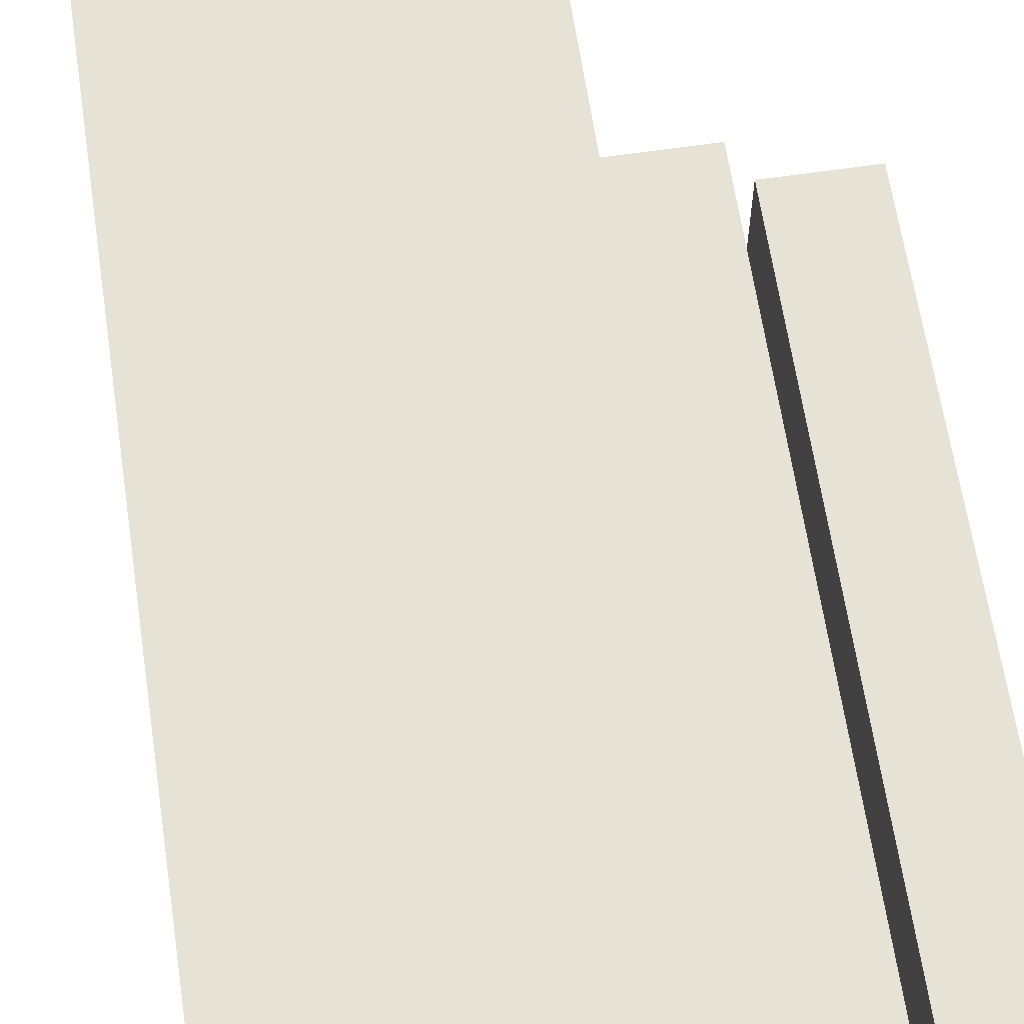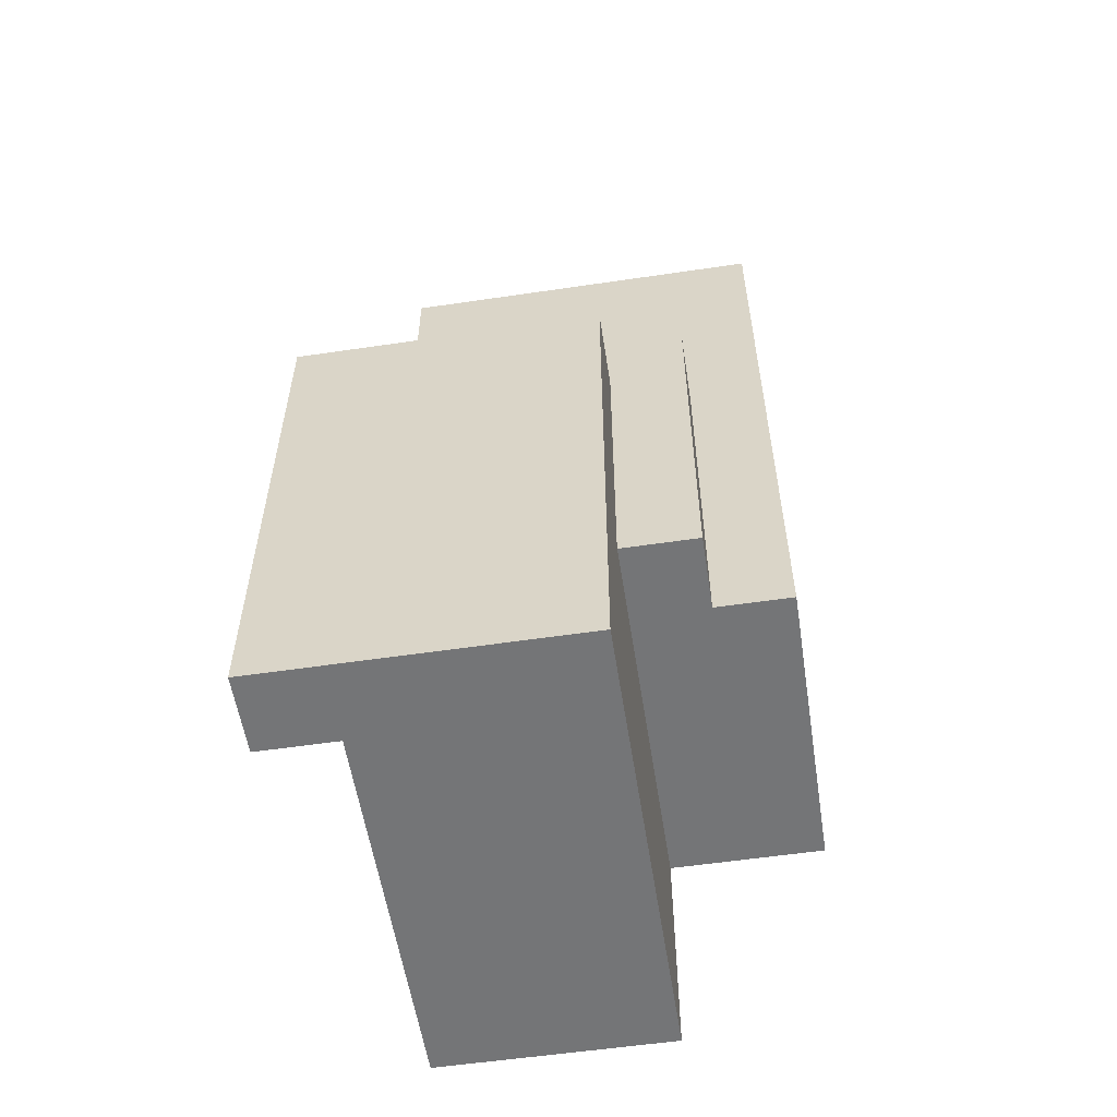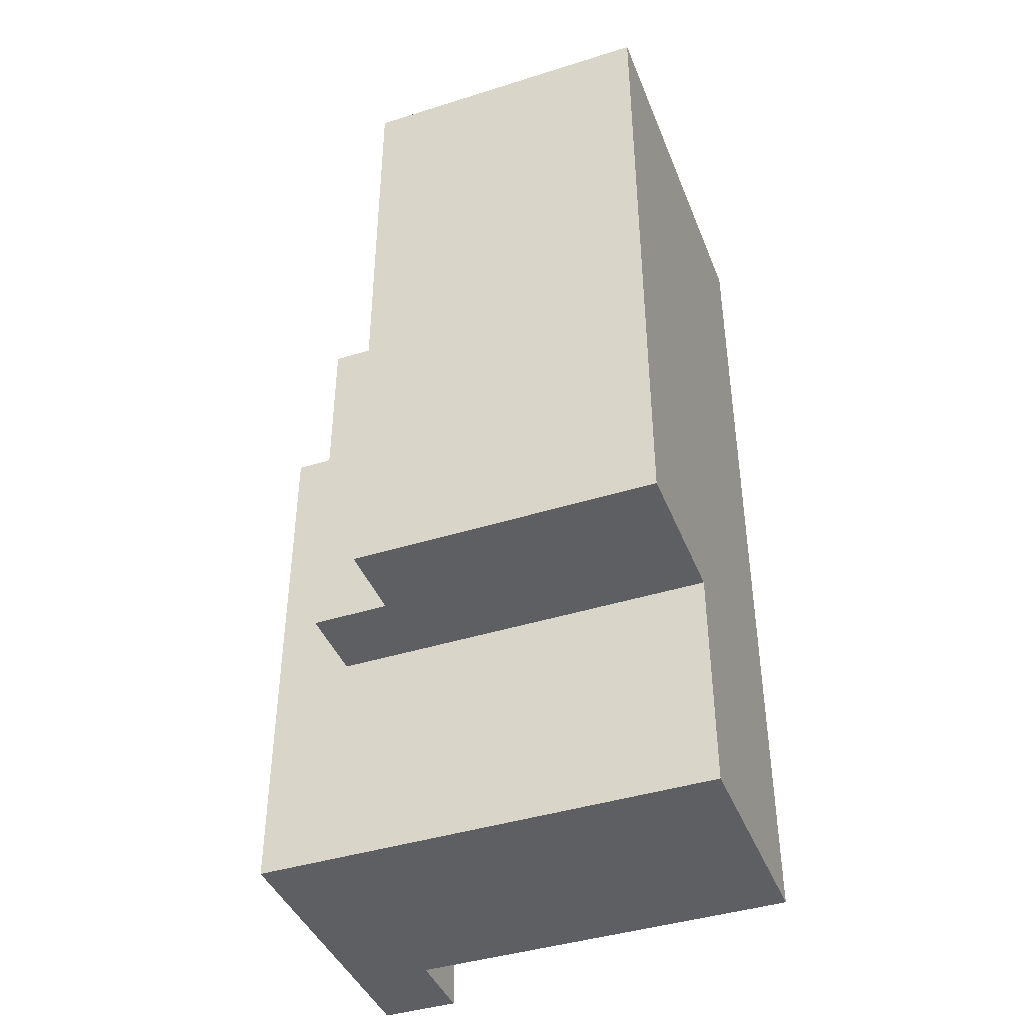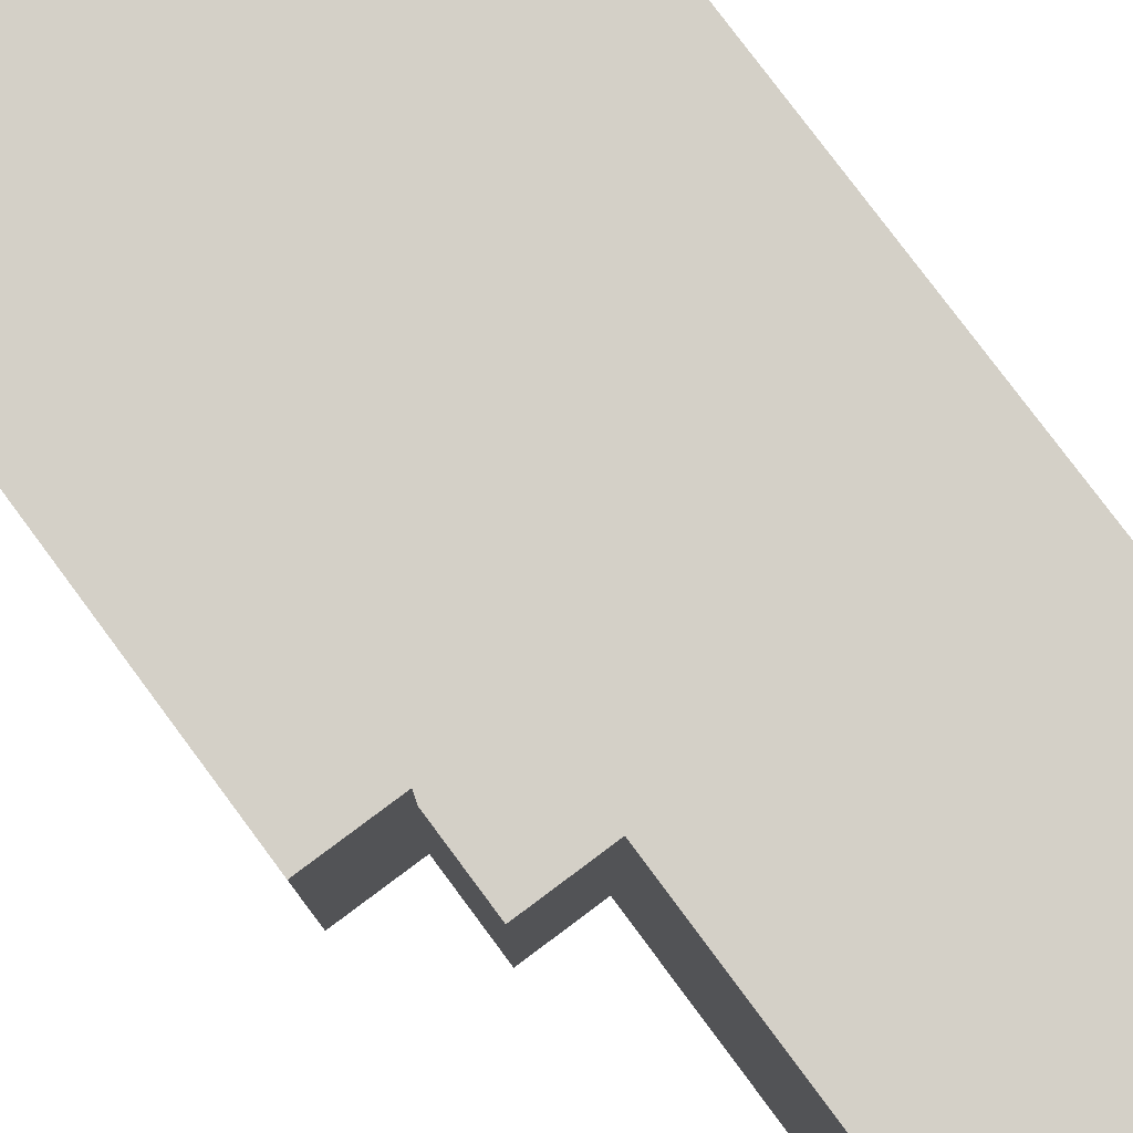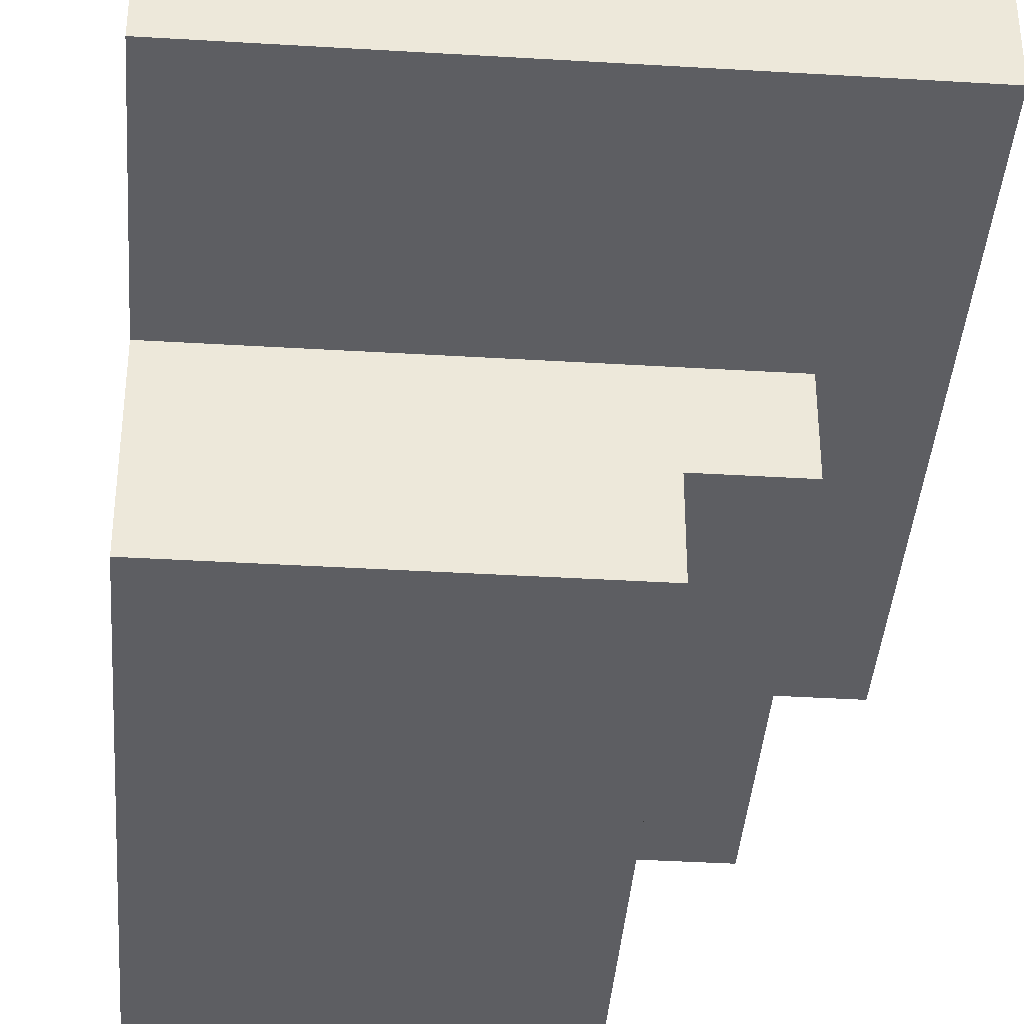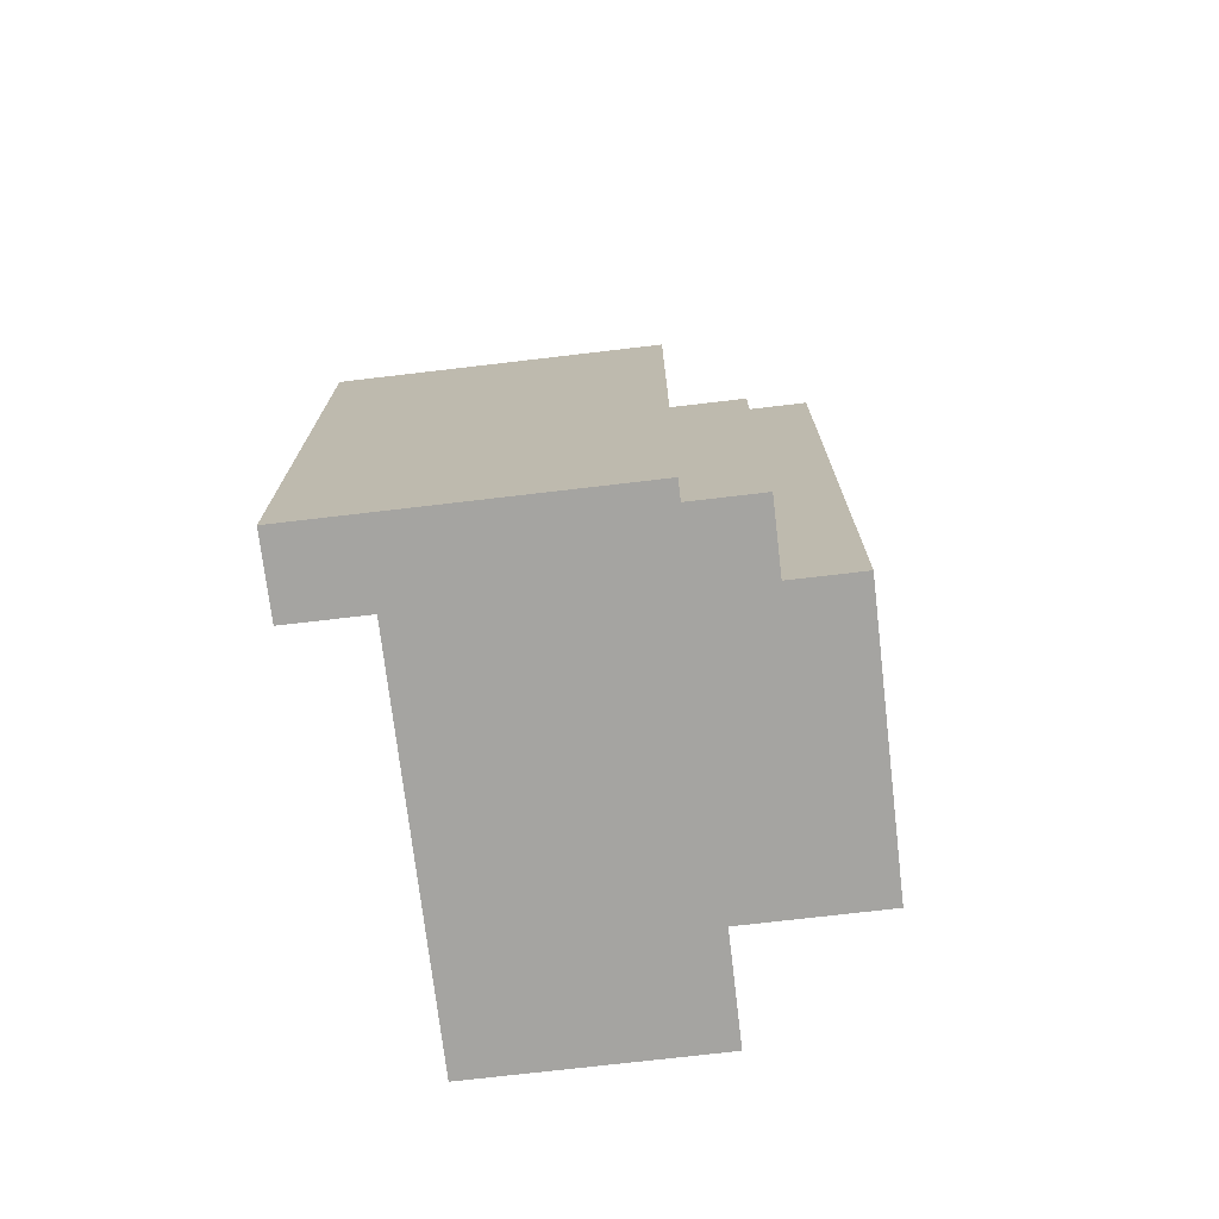
<metadata>
{"format":"obj","ext":"obj","renderer":"f3d","projection":"perspective","resolution":1024,"background":"white","views":[{"elev":63.1,"azim":171.5,"up":"+Y"},{"elev":-56.4,"azim":-81.2,"up":"+Z"},{"elev":-41.9,"azim":20.7,"up":"+Z"},{"elev":79.9,"azim":-36.7,"up":"+Y"},{"elev":-39.0,"azim":175.7,"up":"+Y"},{"elev":-73.3,"azim":-83.3,"up":"+Z"}]}
</metadata>
<code>
o
v 0.2 1.4 1.2
v 0.2 1.4 0.5
v 0.2 1.7 1.2
v 0.2 1.7 1.1
v 0.2 1.7 1
v 0.2 1.7 0.9
v 0.2 1.7 0.8
v 0.2 1.7 0.7
v 0.2 1.7 0.6
v 0.2 1.7 0.5
v 0.2 1.8 1.2
v 0.2 1.8 1.1
v 0.2 1.8 1
v 0.2 1.8 0.9
v 0.2 1.8 0.8
v 0.2 1.8 0.7
v 0.2 1.8 0.6
v 0.2 1.8 0.5
v 0.3 1.3 1.3
v 0.3 1.3 0.8
v 0.3 1.4 1.2
v 0.3 1.4 0.8
v 0.3 1.6 1.3
v 0.3 1.6 1.2
v 0.3 1.7 1.3
v 0.3 1.7 1.2
v 0.4 1.2 1.7
v 0.4 1.2 0.8
v 0.4 1.3 1.3
v 0.4 1.3 0.8
v 0.4 1.6 1.3
v 0.4 1.7 1.7
v 0.4 1.7 1.3
v 0.3 1.7 1.2
v 0.3 1.7 1.1
v 0.3 1.7 1
v 0.3 1.7 0.9
v 0.3 1.7 0.8
v 0.3 1.7 0.7
v 0.3 1.7 0.6
v 0.3 1.7 0.5
v 0.3 1.8 1.2
v 0.3 1.8 1.1
v 0.3 1.8 1
v 0.3 1.8 0.9
v 0.3 1.8 0.8
v 0.3 1.8 0.7
v 0.3 1.8 0.6
v 0.3 1.8 0.5
v 0.8 1.2 1.7
v 0.8 1.2 1.5
v 0.8 1.2 1.3
v 0.8 1.2 0.8
v 0.8 1.3 1.5
v 0.8 1.3 1.4
v 0.8 1.3 1.3
v 0.8 1.3 1.2
v 0.8 1.4 1.4
v 0.8 1.4 1.2
v 0.8 1.4 0.8
v 0.8 1.4 0.5
v 0.8 1.7 1.7
v 0.8 1.7 0.5
v 0.4 1.2 1.7
v 0.4 1.7 1.7
v 0.8 1.2 1.7
v 0.8 1.7 1.7
v 0.3 1.3 1.3
v 0.3 1.6 1.3
v 0.3 1.7 1.3
v 0.4 1.3 1.3
v 0.4 1.6 1.3
v 0.4 1.7 1.3
v 0.2 1.4 1.2
v 0.2 1.7 1.2
v 0.2 1.8 1.2
v 0.3 1.4 1.2
v 0.3 1.6 1.2
v 0.3 1.7 1.2
v 0.3 1.8 1.2
v 0.3 1.3 0.8
v 0.3 1.4 0.8
v 0.4 1.2 0.8
v 0.4 1.3 0.8
v 0.8 1.2 0.8
v 0.8 1.4 0.8
v 0.2 1.4 0.5
v 0.2 1.7 0.5
v 0.2 1.8 0.5
v 0.3 1.6 0.5
v 0.3 1.7 0.5
v 0.3 1.8 0.5
v 0.4 1.5 0.5
v 0.4 1.6 0.5
v 0.6 1.5 0.5
v 0.6 1.6 0.5
v 0.7 1.6 0.5
v 0.7 1.7 0.5
v 0.8 1.4 0.5
v 0.8 1.7 0.5
v 0.4 1.2 1.7
v 0.8 1.2 1.7
v 0.5 1.2 1.5
v 0.8 1.2 1.5
v 0.5 1.2 1.3
v 0.8 1.2 1.3
v 0.4 1.2 0.8
v 0.8 1.2 0.8
v 0.3 1.3 1.3
v 0.4 1.3 1.3
v 0.3 1.3 0.8
v 0.4 1.3 0.8
v 0.2 1.4 1.2
v 0.3 1.4 1.2
v 0.3 1.4 0.8
v 0.8 1.4 0.8
v 0.2 1.4 0.5
v 0.8 1.4 0.5
v 0.4 1.7 1.7
v 0.8 1.7 1.7
v 0.3 1.7 1.3
v 0.4 1.7 1.3
v 0.3 1.7 1.2
v 0.3 1.7 1.1
v 0.3 1.7 1
v 0.3 1.7 0.9
v 0.3 1.7 0.8
v 0.4 1.7 0.8
v 0.5 1.7 0.8
v 0.3 1.7 0.7
v 0.3 1.7 0.6
v 0.5 1.7 0.6
v 0.7 1.7 0.6
v 0.3 1.7 0.5
v 0.7 1.7 0.5
v 0.8 1.7 0.5
v 0.2 1.8 1.2
v 0.3 1.8 1.2
v 0.2 1.8 1.1
v 0.3 1.8 1.1
v 0.2 1.8 1
v 0.3 1.8 1
v 0.2 1.8 0.9
v 0.3 1.8 0.9
v 0.2 1.8 0.8
v 0.3 1.8 0.8
v 0.2 1.8 0.7
v 0.3 1.8 0.7
v 0.2 1.8 0.6
v 0.3 1.8 0.6
v 0.2 1.8 0.5
v 0.3 1.8 0.5
f 3 2 1
f 4 2 3
f 5 2 4
f 6 2 5
f 7 2 6
f 8 2 7
f 9 2 8
f 10 2 9
f 11 4 3
f 12 5 4
f 12 4 11
f 13 6 5
f 13 5 12
f 14 7 6
f 14 6 13
f 15 8 7
f 15 7 14
f 16 9 8
f 16 8 15
f 17 10 9
f 17 9 16
f 18 10 17
f 21 20 19
f 22 20 21
f 23 21 19
f 24 21 23
f 25 24 23
f 26 24 25
f 29 28 27
f 30 28 29
f 31 29 27
f 32 31 27
f 33 31 32
f 34 35 42
f 35 36 43
f 42 35 43
f 36 37 44
f 43 36 44
f 37 38 45
f 44 37 45
f 38 39 46
f 45 38 46
f 39 40 47
f 46 39 47
f 40 41 48
f 47 40 48
f 48 41 49
f 50 51 54
f 51 52 54
f 54 52 55
f 52 53 56
f 55 52 56
f 56 53 57
f 54 55 58
f 55 56 58
f 56 57 58
f 57 53 59
f 58 57 59
f 59 53 60
f 54 58 62
f 60 61 62
f 59 60 62
f 58 59 62
f 50 54 62
f 62 61 63
f 66 65 64
f 67 65 66
f 71 69 68
f 72 70 69
f 72 69 71
f 73 70 72
f 77 75 74
f 78 75 77
f 79 76 75
f 79 75 78
f 80 76 79
f 81 82 84
f 83 84 85
f 84 82 86
f 85 84 86
f 87 88 90
f 88 89 91
f 90 88 91
f 91 89 92
f 87 90 93
f 90 91 94
f 93 90 94
f 87 93 95
f 93 94 95
f 94 91 96
f 95 94 96
f 95 96 97
f 96 91 97
f 97 91 98
f 87 95 99
f 95 97 99
f 97 98 99
f 99 98 100
f 103 102 101
f 104 102 103
f 105 103 101
f 105 104 103
f 106 104 105
f 107 105 101
f 107 106 105
f 108 106 107
f 111 110 109
f 112 110 111
f 115 114 113
f 117 115 113
f 117 116 115
f 118 116 117
f 119 120 122
f 121 122 123
f 123 122 124
f 124 122 125
f 125 122 126
f 126 122 127
f 122 120 128
f 127 122 128
f 128 120 129
f 127 128 130
f 128 129 130
f 130 129 131
f 129 120 132
f 131 129 132
f 132 120 133
f 131 132 134
f 132 133 134
f 133 120 135
f 134 133 135
f 135 120 136
f 137 138 139
f 139 138 140
f 139 140 141
f 141 140 142
f 141 142 143
f 143 142 144
f 143 144 145
f 145 144 146
f 145 146 147
f 147 146 148
f 147 148 149
f 149 148 150
f 149 150 151
f 151 150 152

</code>
